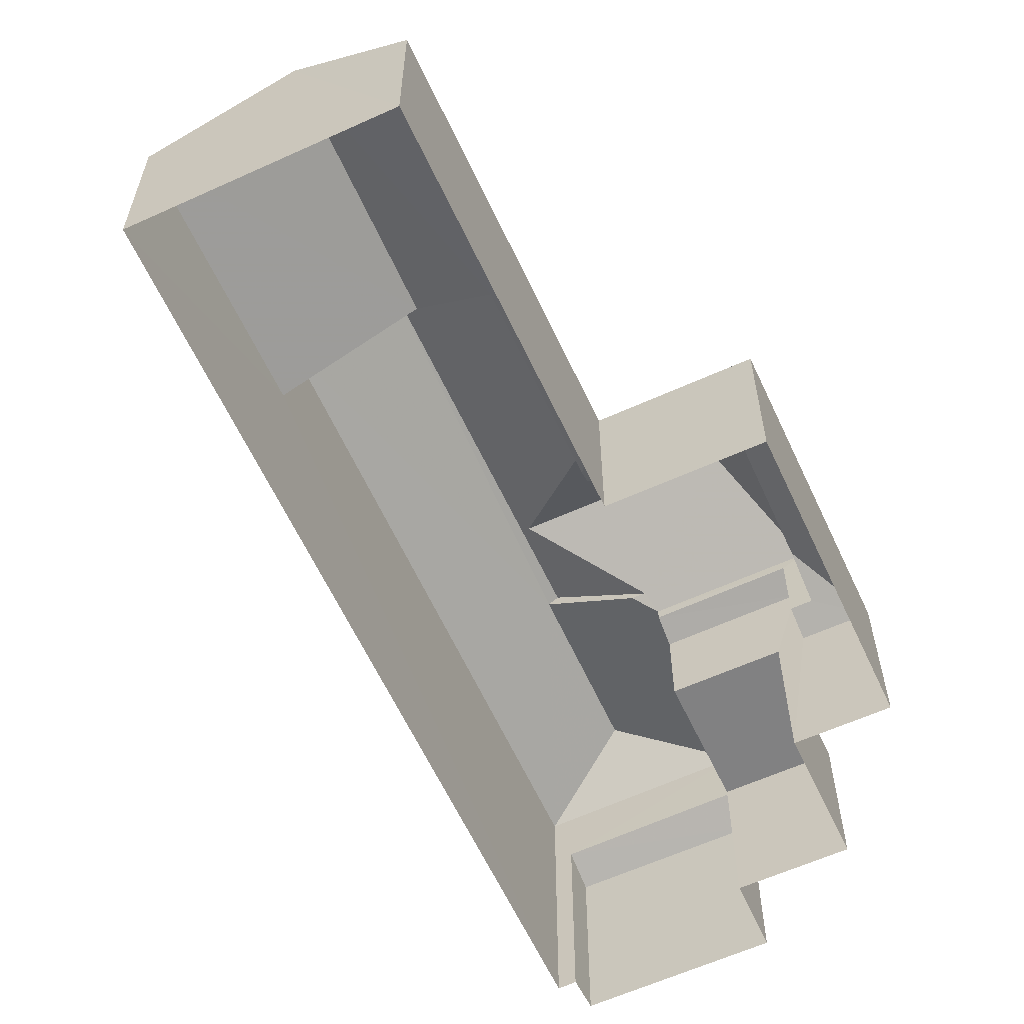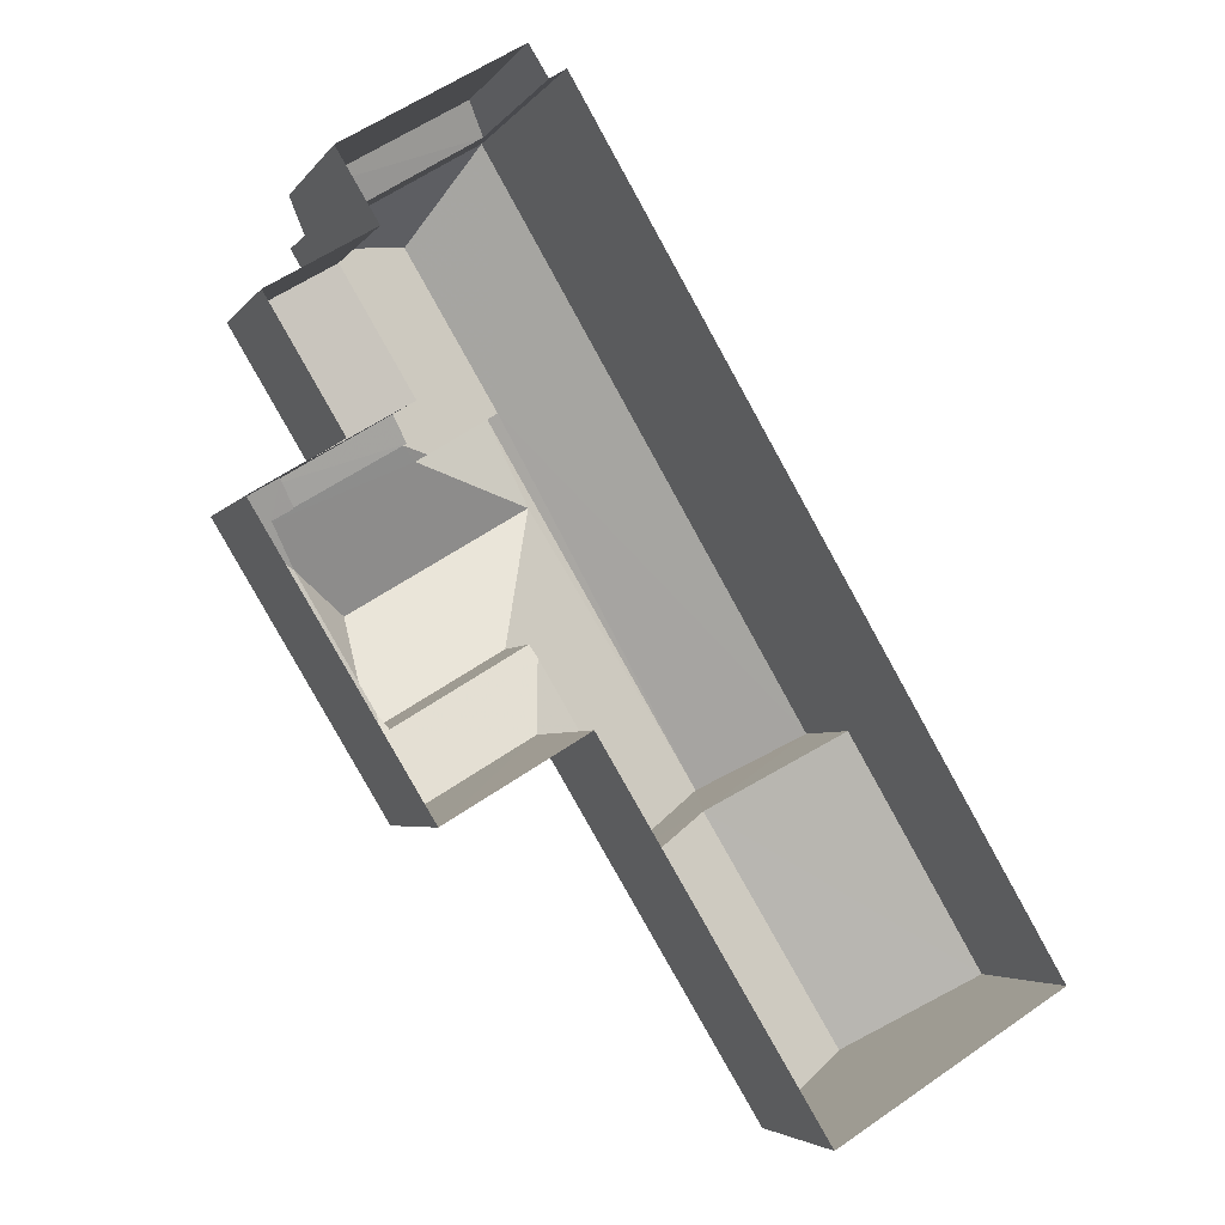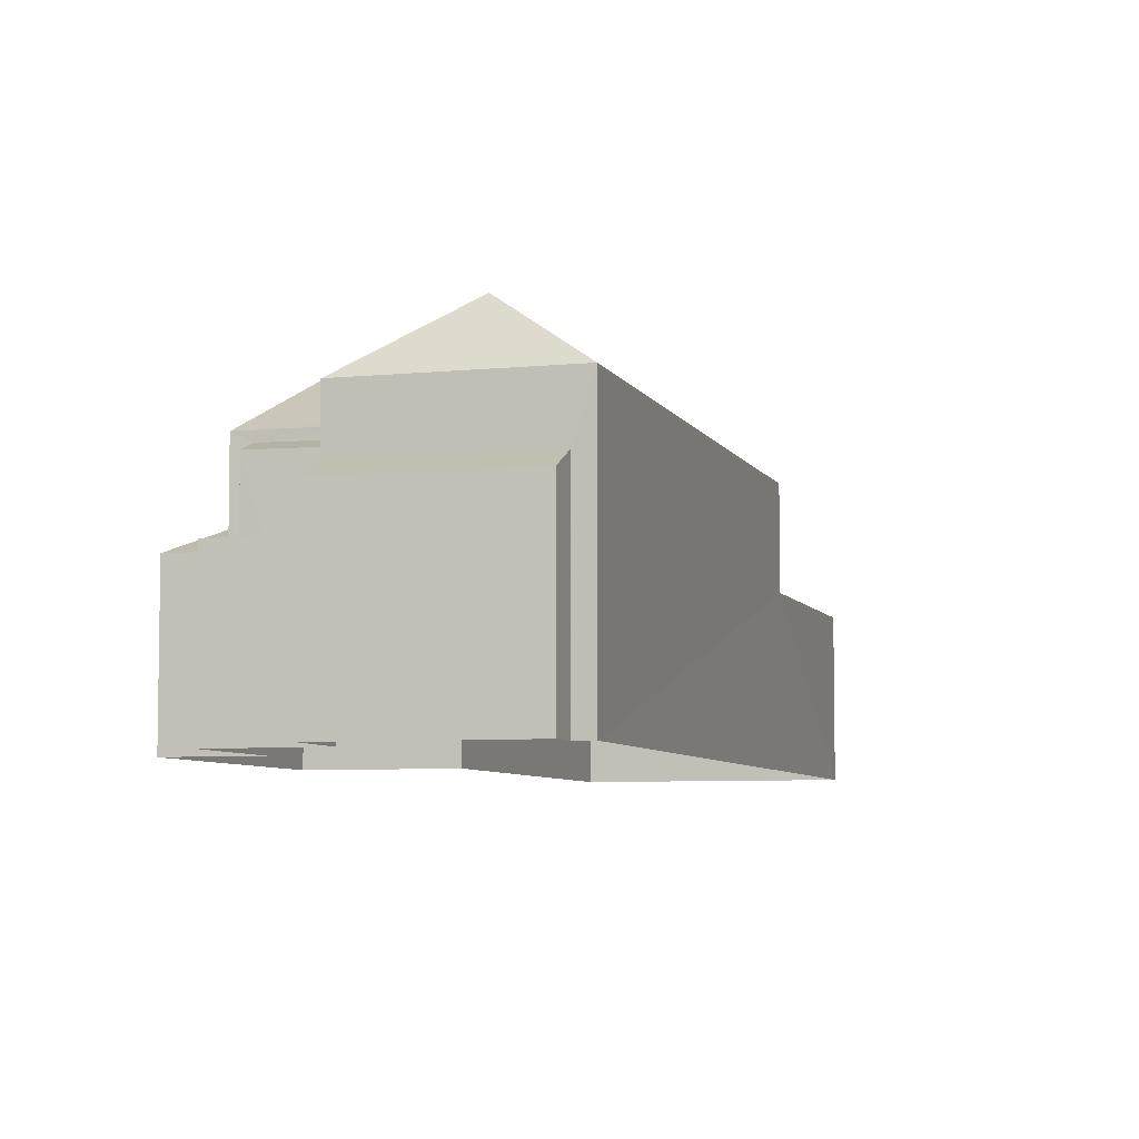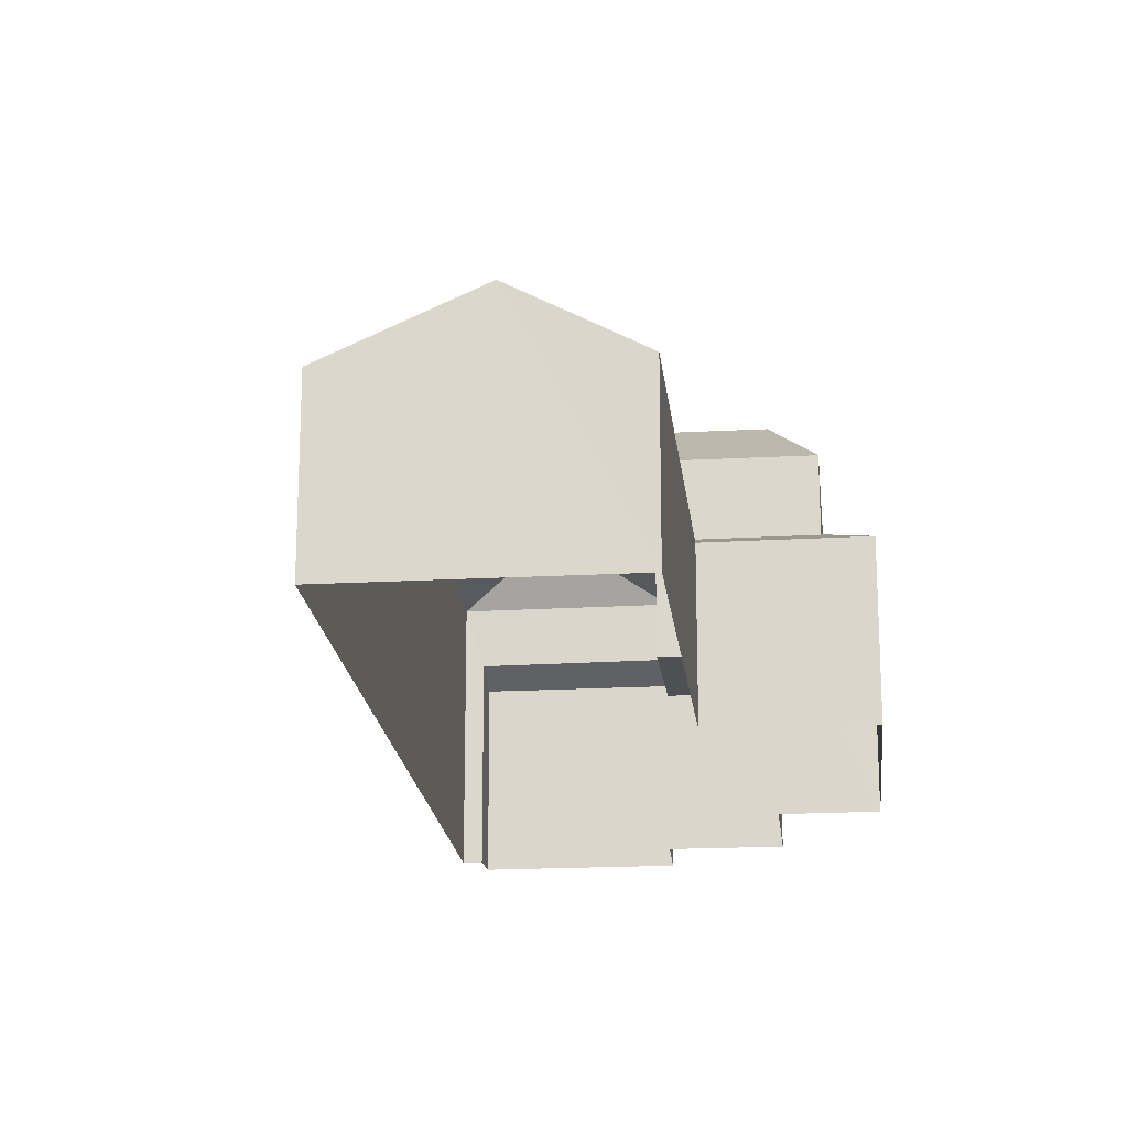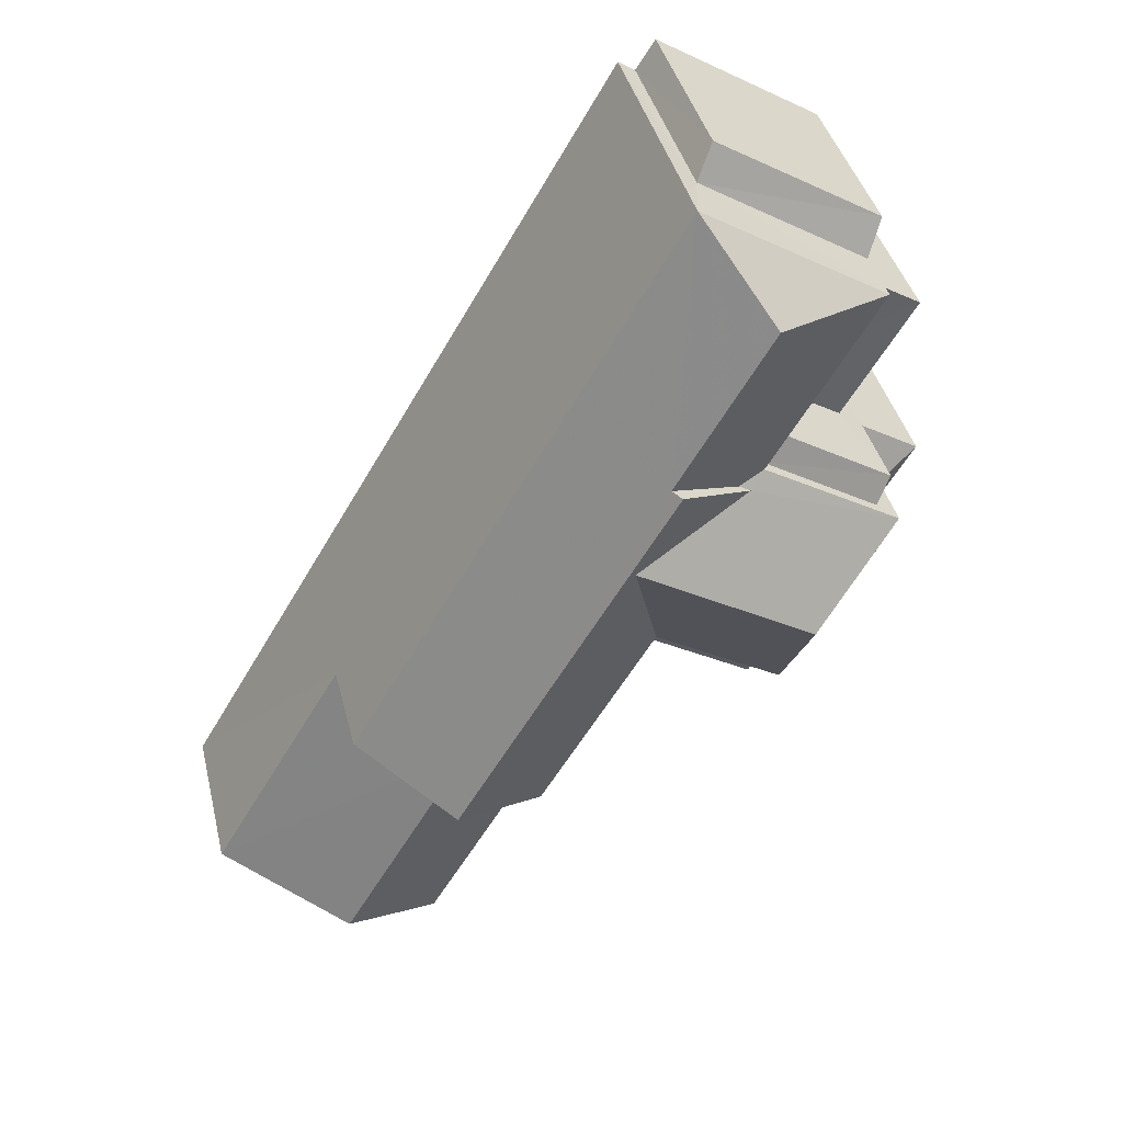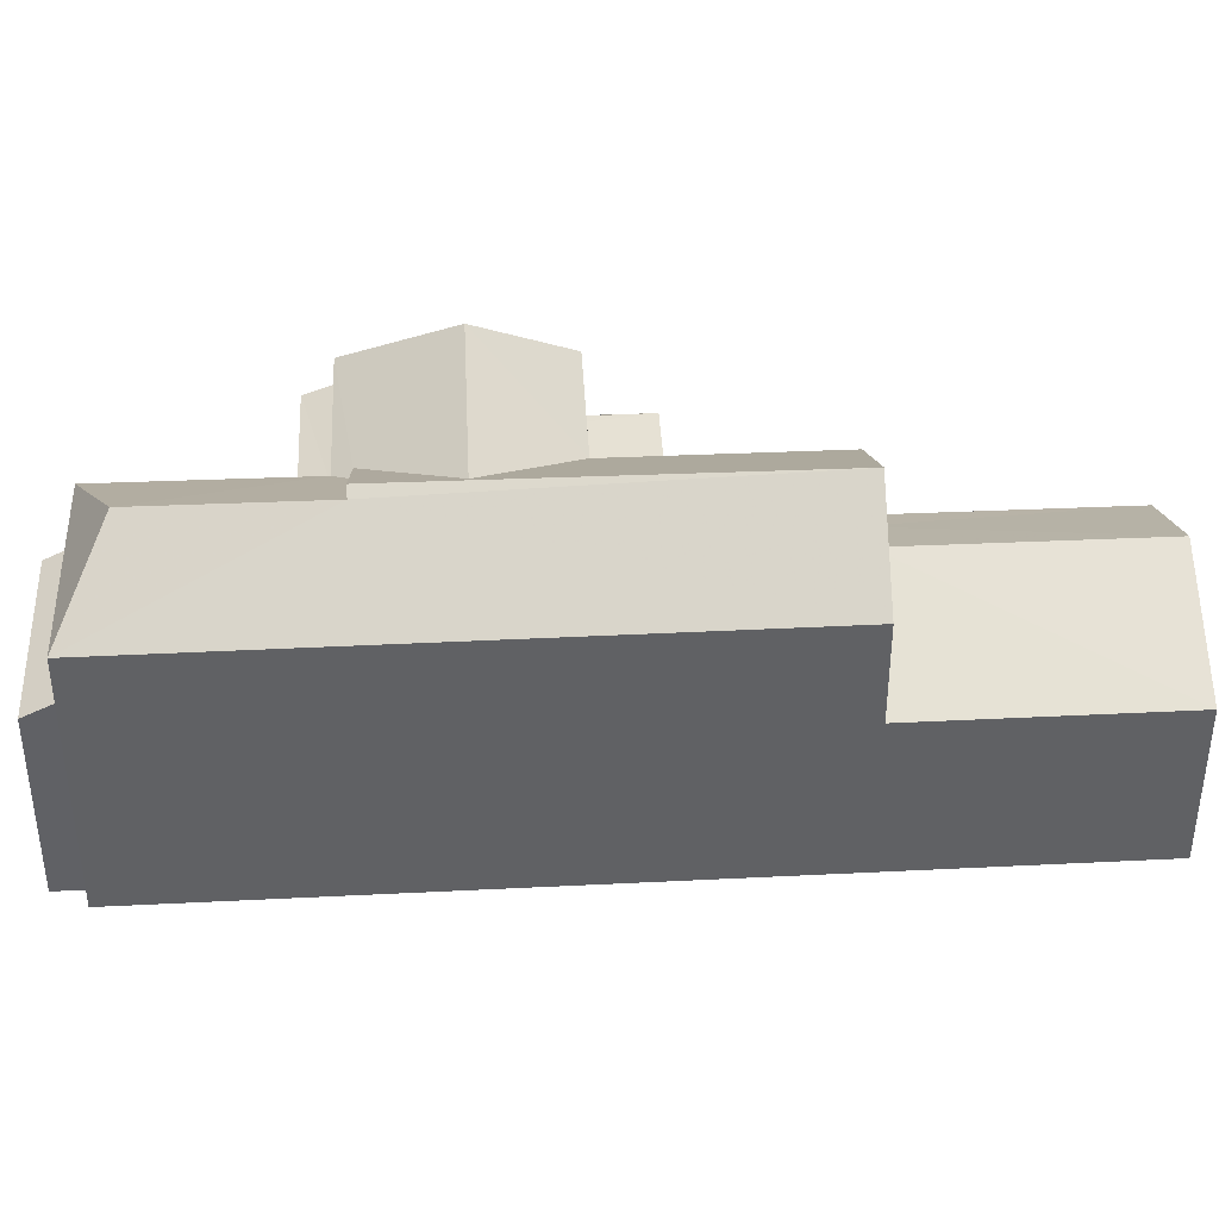
<metadata>
{"format":"obj","ext":"obj","renderer":"f3d","projection":"perspective","resolution":1024,"background":"white","views":[{"elev":-60.5,"azim":-6.2,"up":"+Z"},{"elev":-4.0,"azim":161.7,"up":"+Y"},{"elev":-6.2,"azim":165.5,"up":"+Z"},{"elev":-18.9,"azim":-25.1,"up":"+Z"},{"elev":39.7,"azim":-13.5,"up":"+Y"},{"elev":40.5,"azim":-124.2,"up":"+Z"}]}
</metadata>
<code>
v -3.117e+05 4.32e+04 22.66
v -3.117e+05 4.32e+04 22.66
v -3.117e+05 4.321e+04 22.67
v -3.117e+05 4.322e+04 22.68
v -3.117e+05 4.321e+04 22.67
v -3.117e+05 4.322e+04 22.67
v -3.117e+05 4.321e+04 22.67
v -3.117e+05 4.322e+04 22.68
v -3.117e+05 4.322e+04 22.68
v -3.117e+05 4.322e+04 22.68
v -3.117e+05 4.322e+04 22.68
v -3.117e+05 4.322e+04 22.67
v -3.117e+05 4.322e+04 26.66
v -3.117e+05 4.322e+04 26.66
v -3.117e+05 4.322e+04 26.66
v -3.117e+05 4.322e+04 26.66
v -3.117e+05 4.321e+04 29.42
v -3.117e+05 4.321e+04 29.42
v -3.117e+05 4.321e+04 31.2
v -3.117e+05 4.321e+04 31.08
v -3.117e+05 4.322e+04 31.24
v -3.117e+05 4.322e+04 29.71
v -3.117e+05 4.322e+04 29.71
v -3.117e+05 4.322e+04 29.42
v -3.117e+05 4.321e+04 29.42
v -3.117e+05 4.321e+04 31.08
v -3.117e+05 4.322e+04 27.9
v -3.117e+05 4.322e+04 27.47
v -3.117e+05 4.322e+04 27.47
v -3.117e+05 4.322e+04 27.92
v -3.117e+05 4.321e+04 28.41
v -3.117e+05 4.32e+04 28.39
v -3.117e+05 4.321e+04 27.38
v -3.117e+05 4.32e+04 26.82
v -3.117e+05 4.321e+04 26.83
v -3.117e+05 4.321e+04 27.39
v -3.117e+05 4.321e+04 27.53
v -3.117e+05 4.321e+04 27.53
v -3.117e+05 4.321e+04 27.68
v -3.117e+05 4.321e+04 26.83
v -3.117e+05 4.32e+04 26.83
v -3.117e+05 4.321e+04 26.83
v -3.117e+05 4.321e+04 29.42
v -3.117e+05 4.321e+04 27.16
v -3.117e+05 4.321e+04 26.84
v -3.117e+05 4.321e+04 27.16
v -3.117e+05 4.321e+04 27.68
v -3.117e+05 4.321e+04 26.84
v -3.117e+05 4.322e+04 31.07
v -3.117e+05 4.321e+04 29.42
v -3.117e+05 4.322e+04 29.43
v -3.117e+05 4.322e+04 31.08
v -3.117e+05 4.322e+04 29.43
v -3.117e+05 4.321e+04 28.9
v -3.117e+05 4.322e+04 29.12
v -3.117e+05 4.321e+04 29.16
v -3.117e+05 4.322e+04 28.87
f 1 2 3
f 2 4 3
f 5 3 6
f 5 6 7
f 8 9 10
f 3 4 9
f 6 11 12
f 11 9 8
f 6 3 9
f 6 9 11
f 13 14 15
f 16 13 15
f 17 18 19
f 19 20 21
f 20 22 21
f 18 20 19
f 23 22 24
f 24 22 25
f 25 22 26
f 22 20 26
f 27 28 29
f 27 30 28
f 31 32 33
f 32 34 33
f 33 35 36
f 33 34 35
f 37 36 38
f 39 38 40
f 38 35 40
f 38 36 35
f 31 41 32
f 31 42 41
f 25 26 43
f 44 45 46
f 47 48 44
f 44 48 45
f 48 39 40
f 48 47 39
f 19 49 50
f 50 49 51
f 19 21 49
f 51 49 52
f 52 53 51
f 54 55 56
f 54 57 55
f 53 52 24
f 52 49 24
f 49 23 24
f 18 43 26
f 20 18 26
f 9 4 27
f 4 51 27
f 27 53 30
f 27 51 53
f 1 35 34
f 1 3 35
f 41 2 32
f 2 1 32
f 1 34 32
f 2 41 42
f 2 42 4
f 42 51 4
f 42 50 51
f 18 38 43
f 18 37 38
f 16 15 12
f 11 16 12
f 47 25 43
f 43 38 39
f 44 25 47
f 47 43 39
f 7 6 45
f 48 7 45
f 14 13 57
f 6 14 45
f 45 14 54
f 54 14 57
f 6 12 15
f 14 6 15
f 29 8 10
f 29 28 8
f 18 17 36
f 18 36 37
f 17 33 36
f 55 24 56
f 24 25 56
f 56 44 46
f 56 25 44
f 48 5 7
f 48 40 5
f 35 3 5
f 40 35 5
f 23 21 22
f 23 49 21
f 8 16 11
f 28 16 8
f 13 16 57
f 24 55 57
f 24 57 53
f 57 30 53
f 28 30 16
f 16 30 57
f 50 42 31
f 50 31 19
f 31 17 19
f 31 33 17
f 9 29 10
f 9 27 29
f 46 45 54
f 56 46 54

</code>
